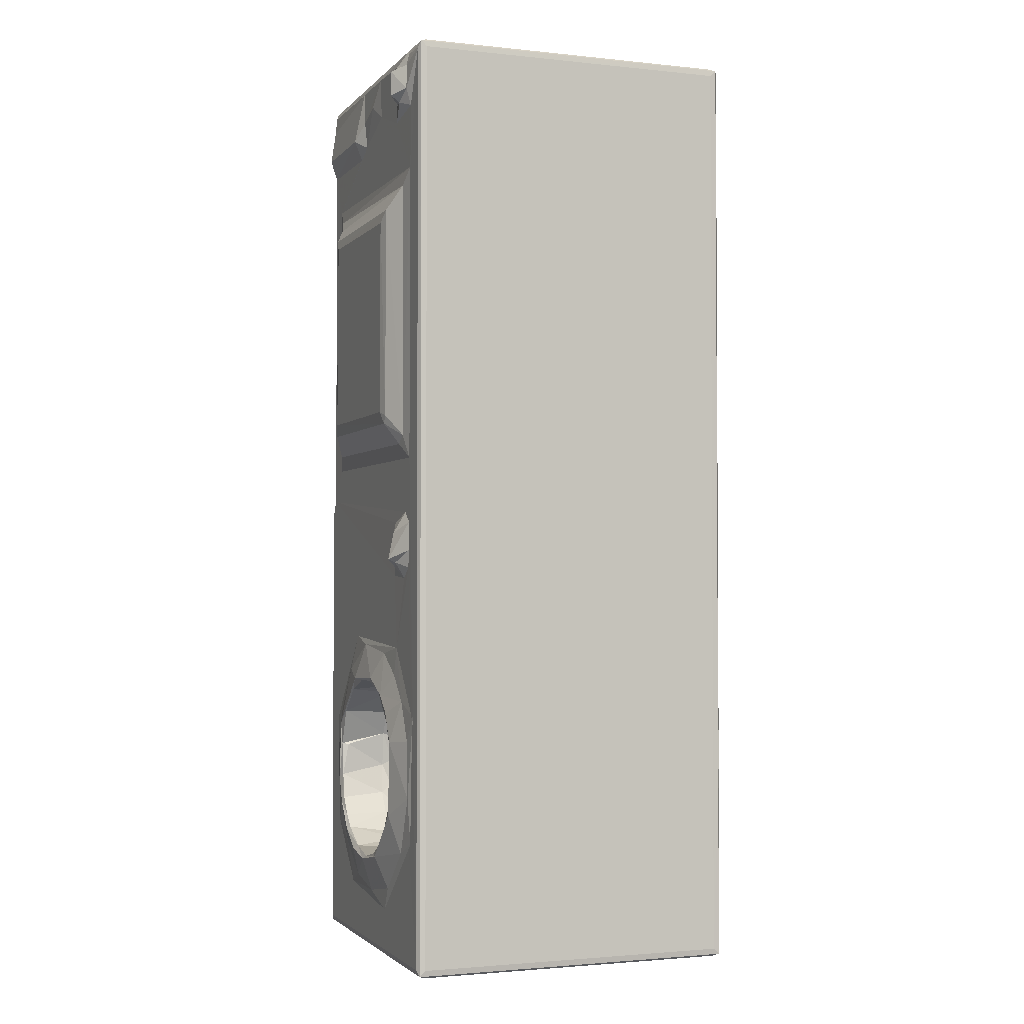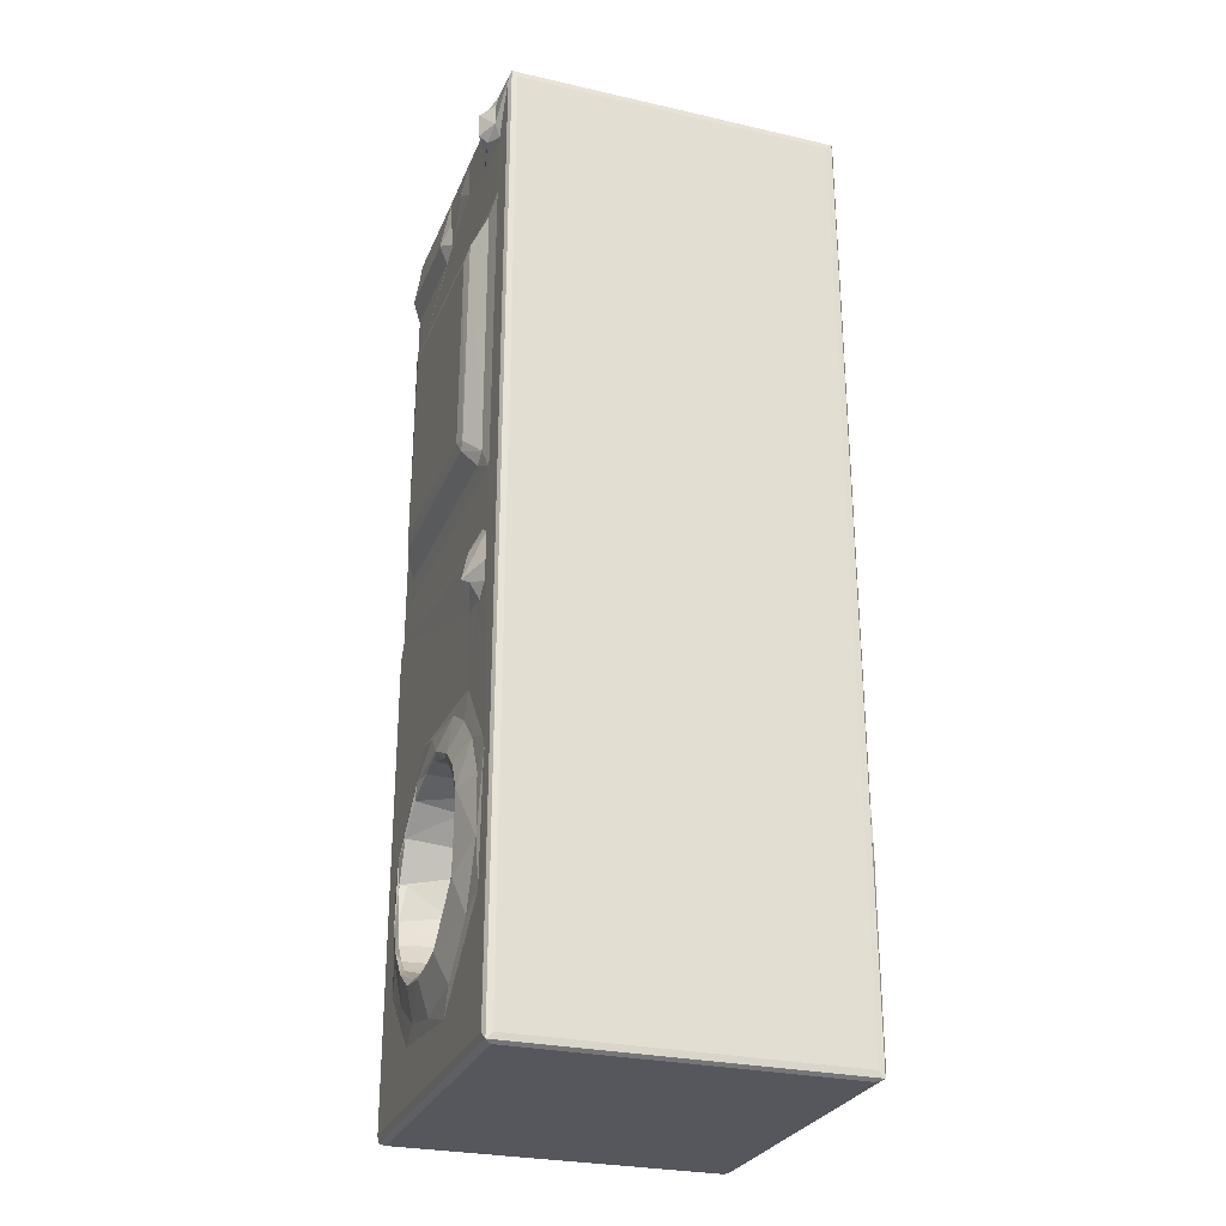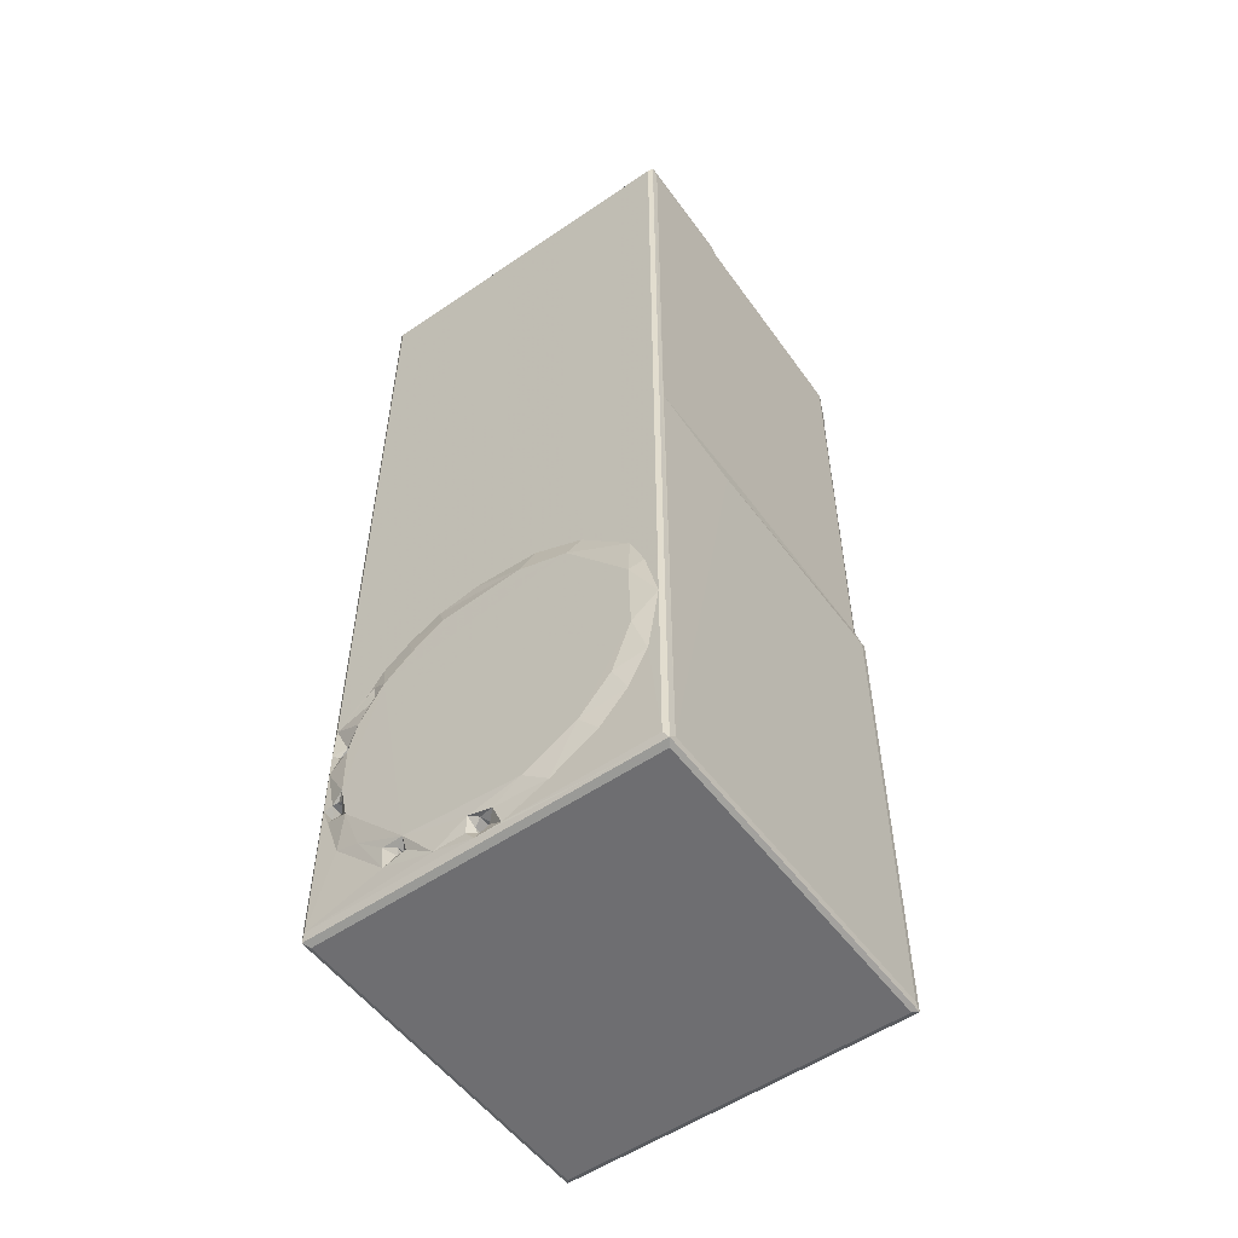
<metadata>
{"format":"obj","ext":"obj","renderer":"f3d","projection":"perspective","resolution":1024,"background":"white","views":[{"elev":-2.1,"azim":159.7,"up":"+Z"},{"elev":-27.6,"azim":160.8,"up":"+Z"},{"elev":-54.4,"azim":-54.1,"up":"+Z"}]}
</metadata>
<code>
v 0.2022 0.05959 0.1769
v -0.0004956 0.3604 0.5946
v 0.6496 -0.0004841 0.597
v 0.6494 0.3612 -0.0004811
v -0.000721 0.3578 12.84
v -0.00854 1.11 8.218
v -0.01308 4.244 3.79
v -0.01336 2.405 5.796
v 0.0004573 10.39 0.611
v -0.02295 7.364 1.918
v -0.354 5.364 4.977
v -0.3523 3.211 7.428
v -0.3546 1.944 10.9
v -0.3539 8.961 2.982
v 0.00413 12.17 0.5789
v 0.3578 11.48 1.509
v 0.3854 11.97 1.226
v -0.134 10.95 2.017
v -0.2315 12.55 2.337
v 0.1189 11.96 2.195
v 0.6271 11.48 1.86
v -0.3538 16.9 3.579
v -0.3545 19.87 19.15
v 23.37 -0.0004769 0.5957
v 23.37 0.3606 -0.0004854
v 23.78 0.05734 0.1758
v 0.6496 23.58 -0.0004824
v 21.5 11.49 1.535
v 21.25 11.97 1.238
v 21.25 11.97 2.194
v 21.82 11.48 1.844
v 0.1988 0.06244 67.23
v 0.574 0.008694 34.26
v -0.3541 2.113 15.92
v -0.04325 1.211 16.52
v -0.0135 2.213 19.03
v -0.00769 5.671 22.44
v -0.354 6.493 21.36
v -0.3538 15.68 22.16
v -0.001256 9.072 24.04
v -0.0005834 23.57 17.66
v -0.3552 9.966 22.64
v -0.001388 13.58 24.3
v 7.505 -4.192e-05 33.49
v 9.149 0.18 34.95
v 0.6417 0.01228 66.75
v -0.0004484 0.3607 66.81
v 23.37 0.4641 66.82
v 8.545 0.1694 66.79
v 0.65 0.359 67.4
v -0.0004882 23.58 66.81
v 8.108 0.1732 67.33
v 9.049 0.4096 67.23
v 8.867 0.8993 67.4
v 0.03601 12.8 1.397
v 0.6493 12.46 1.571
v -0.01067 14.9 1.304
v 0.3814 12.45 1.897
v -0.04719 16.82 2.707
v 0.01472 18.42 2.36
v 0.1712 17.62 2.978
v 0.8729 17.45 2.87
v 0.4399 17.35 3.264
v -0.1661 18.47 3.821
v 0.03707 17.52 3.381
v -0.3498 21.49 8.516
v 0.2034 23.88 0.1766
v -0.0004062 23.58 0.5949
v -0.001058 22.09 6.141
v -0.1549 20.38 5.474
v 0.01332 23.64 10.47
v 0.00401 23.15 9.24
v -0.3498 22.03 10.91
v 0.2522 22.41 9.62
v -0.1531 22.08 10.14
v 0.6272 22.82 9.608
v 0.6495 23.32 10.05
v 0.6513 23.94 0.6006
v 0.1985 23.88 13.32
v 21 12.45 1.897
v 21.63 12.45 1.569
v 21.49 22.41 9.641
v 21.25 22.09 10.15
v 21.25 23.32 10.05
v 21.75 22.81 9.608
v 23.78 23.88 0.1741
v 23.37 23.94 0.5937
v -0.3527 18.01 20.73
v -0.007774 18.51 22.6
v -0.3445 22.1 14.41
v -0.3476 21.53 16.51
v 0.06179 22.59 10.59
v 0.008245 23 10.58
v -0.0374 23.62 13.67
v 0.2215 22.63 14.77
v -0.1533 22.09 15.2
v 0.2258 22.73 15.76
v 0.6049 22.36 15.7
v 0.0584 23.02 14.81
v 0.02949 23.7 15.54
v 0.3303 23.29 15.32
v -0.2338 20.89 18.12
v 0.009841 21.14 18.44
v 0.08553 20.97 18.65
v -0.007828 20.37 21.15
v -0.07611 20.87 19.87
v 0.4815 21.38 18.65
v 0.01906 21.81 19.29
v -0.001832 16.33 23.75
v 21.86 21.08 18.47
v 20.51 21.45 18.56
v 21 21.34 18.73
v 21 23 10.55
v 21.33 23.01 14.81
v 21.25 20.96 18.64
v 23.37 23.94 66.81
v 0.6558 23.94 66.8
v 0.2002 23.88 67.22
v 0.6486 23.58 67.4
v 23.37 23.58 67.4
v 23.78 23.88 67.22
v 23.94 0.3606 0.5957
v 23.94 2.687 8.762
v 23.94 6.848 4.424
v 24.07 3.623 10.43
v 24.04 5.452 7.318
v 23.37 23.58 -0.0004328
v 23.94 23.58 0.5967
v 23.94 15.61 3.575
v 24.08 12.55 4.571
v 20.85 8.039 9.144
v 21.4 7.158 9.785
v 20.6 7.246 10.39
v 20.05 8.537 10.19
v 20.45 9.091 8.997
v 21.64 8.559 8.441
v 21.05 9.446 7.971
v 20.07 11 8.639
v 20.48 11.45 7.877
v 21.27 10.74 7.473
v 20.05 10.14 9.33
v 21.1 13.34 7.505
v 24.11 8.83 5.277
v 24.54 8.022 8.835
v 24.58 7.188 9.701
v 24.47 10.06 7.635
v 22.01 12.46 7.262
v 24.6 12.83 7.228
v 24.74 6.162 10.62
v 24.74 7.694 8.69
v 24.7 9.508 7.386
v 24.77 12.36 6.962
v 23.78 0.05893 33.67
v 23.35 -0.000357 33.42
v 23.94 0.3624 33.58
v 20.74 6.414 11.84
v 21.26 5.709 13.39
v 20.62 6.055 13.75
v 21.25 6.024 15.92
v 20.33 6.47 15.61
v 23.94 2.025 16.95
v 24.08 3.016 14.26
v 24.05 3.703 17.76
v 24.52 5.777 12.76
v 24.11 5.84 15.15
v 23.94 8 23.85
v 24.07 6.407 21.18
v 20.05 7.626 11.93
v 21.44 6.283 11.24
v 20.23 6.758 12.75
v 20.05 7.572 16.52
v 20.05 9.67 18.81
v 24.61 6.391 10.99
v 20.54 7.181 17.55
v 21.29 6.898 17.69
v 20.58 9.276 19.52
v 21.44 8.573 19.36
v 20.05 14.85 18.22
v 20.04 12.85 19.02
v 20.47 10.99 19.82
v 21.26 9.822 20.05
v 20.17 12.48 19.75
v 21.14 12.17 20.62
v 20.58 13.04 20.3
v 24.62 6.968 17.9
v 24.58 8.95 19.7
v 24.57 5.699 15.22
v 22.11 11.29 20.52
v 24.54 11.35 20.58
v 23.94 1.011 34.77
v 24.07 10.67 23.29
v 23.94 18.05 28.61
v 24.69 5.285 12.46
v 24.7 5.721 16.84
v 24.73 9.878 20.6
v 23.36 0.463 35.19
v 23.78 0.6164 34.99
v 23.95 2.807 37.18
v 24.15 3.661 38.31
v 23.78 0.6169 61.74
v 23.95 21.7 37.18
v 24.15 19.78 38.29
v 23.94 2.579 58.59
v 24.06 3.468 57.62
v 23.94 1.004 61.7
v 24.96 5.163 39.84
v 25.15 5.913 40.73
v 24.18 3.71 55.94
v 24.98 18.64 39.86
v 25.16 18.1 40.75
v 24.97 5.198 55.72
v 25.15 6.119 54.91
v 24.44 4.828 56.71
v 25.16 18.21 54.87
v 23.37 1.016 67.4
v 23.78 0.6261 67.23
v 24.54 1.425 63.09
v 24.04 0.7067 64.15
v 23.96 8.77 61.7
v 24.55 8.797 63.12
v 24.13 1.226 65.5
v 23.97 1.066 66.8
v 23.95 9.405 66.75
v 23.94 10.23 62.39
v 24.06 10.03 64.35
v 23.94 14.26 63.85
v 24.1 12.4 65.04
v 23.95 14.03 66.78
v 21.7 17.46 2.879
v 21.02 17.42 3.295
v 21.23 17.62 2.977
v 24.04 16.74 5.331
v 20.06 14.07 8.648
v 20.54 14.72 8.052
v 21.42 14.79 7.665
v 20.05 15.66 9.424
v 20.05 16.03 17.11
v 20.52 16.34 8.988
v 21.31 16.44 8.693
v 20.6 17.68 10.28
v 21.31 18.27 10.72
v 24.61 14.88 7.687
v 21.99 16.76 8.807
v 24.61 16.34 8.502
v 24.61 17.55 9.586
v 23.94 22.08 9.27
v 24.05 20.11 8.371
v 21.68 22.57 10.58
v 24.06 21.78 12.51
v 24.73 15.6 7.546
v 24.7 19.02 11.02
v 21.25 23.29 15.31
v 20.05 17.04 16.59
v 20.05 17.12 15.2
v 20.07 17.14 11.06
v 20.68 18.46 11.78
v 20.12 17.95 12.64
v 20.32 18.03 15.71
v 20.34 15.2 19.33
v 20.56 13.52 19.87
v 21.66 13.93 20.38
v 21.19 15.5 19.83
v 20.21 16.66 17.73
v 20.34 16.18 18.42
v 20.76 15.98 19.19
v 20.72 17.32 17.87
v 20.57 17.71 17.32
v 21.72 16.79 18.92
v 21.68 17.73 17.94
v 24.55 13.45 20.56
v 24.46 15.48 19.92
v 24.55 16.42 19.28
v 24.55 17.24 18.55
v 24.52 17.95 17.69
v 20.54 18.64 13.12
v 21.25 18.97 12.68
v 21.25 18.97 15.17
v 20.66 18.55 15.77
v 21.94 22.66 14.76
v 21.25 22.09 15.2
v 21.65 22.34 15.68
v 21 22.75 15.75
v 24.58 18.81 11.74
v 24.17 18.94 12.49
v 24.55 19.08 14.4
v 24.56 18.76 16.11
v 24.04 21.53 16.62
v 23.94 22.61 18.43
v 21.68 18.52 16.51
v 24.06 18.32 21.26
v 24.05 20.17 19.4
v 23.94 18.57 23.27
v 24.06 15.73 22.78
v 23.94 20.73 33.24
v 23.96 18.33 32.53
v 24.13 18.73 29.23
v 23.95 20.48 28.44
v 23.96 21.57 29.2
v 24.59 20.35 29.56
v 24.66 20.13 31.75
v 24.04 21.92 30.44
v 23.97 21.73 32.51
v 24.71 14.21 20.87
v 24.68 16.78 19.7
v 24.67 18.13 18.44
v 24.71 19.29 16.38
v 25.05 20.1 29.81
v 24.47 19.3 31.39
v 24.14 20.6 38.91
v 23.94 21.79 58.44
v 24.15 20.56 57.29
v 23.93 23.57 66.78
v 24.99 18.99 40.46
v 24.97 19.03 55.71
v 23.94 18.32 62.44
v 23.78 20.89 67.22
v 23.98 18.99 66.57
v 23.95 21.9 62.96
v 24.12 19.11 63.61
v 24.42 20.59 63.42
v 24 21.58 66.78
v 24.25 21.75 64.23
v 24.18 21.61 65.97
v 24.66 19.77 65.2
v 25.04 20.51 63.9
v 25.07 20.57 65.64
v 24.63 20.46 65.92
f 1 5 2
f 5 6 2
f 2 6 8
f 2 8 7
f 1 2 9
f 2 7 9
f 9 7 10
f 6 12 8
f 6 13 12
f 8 11 7
f 8 12 11
f 12 13 11
f 10 11 14
f 10 7 11
f 1 9 15
f 9 16 15
f 15 16 17
f 14 18 10
f 10 18 9
f 18 14 19
f 19 20 18
f 16 18 21
f 9 18 16
f 18 20 21
f 14 11 22
f 11 13 23
f 11 23 22
f 1 24 3
f 1 4 25
f 1 26 24
f 1 25 26
f 16 28 17
f 28 29 17
f 16 21 28
f 21 20 30
f 28 21 31
f 21 30 31
f 1 32 5
f 1 3 32
f 32 3 33
f 5 13 6
f 5 34 13
f 5 35 34
f 5 36 35
f 34 35 36
f 13 34 23
f 34 38 23
f 34 36 38
f 36 37 38
f 23 38 39
f 36 5 37
f 5 40 37
f 5 41 40
f 37 40 38
f 38 40 42
f 38 42 39
f 40 41 43
f 3 44 33
f 32 33 46
f 32 47 5
f 44 45 33
f 33 48 46
f 46 48 49
f 45 48 33
f 51 5 47
f 47 32 51
f 46 49 52
f 32 52 50
f 46 52 32
f 49 53 52
f 50 52 54
f 52 53 54
f 17 56 55
f 15 17 55
f 15 55 57
f 1 27 4
f 19 14 22
f 19 22 57
f 20 19 58
f 55 58 19
f 55 56 58
f 55 19 57
f 57 22 59
f 57 59 60
f 59 62 61
f 60 59 61
f 22 63 59
f 22 65 63
f 22 64 65
f 59 63 62
f 22 23 66
f 1 15 67
f 1 67 27
f 67 15 68
f 15 57 68
f 57 60 68
f 61 64 60
f 61 65 64
f 64 70 60
f 68 60 69
f 60 70 69
f 68 69 71
f 64 22 70
f 22 66 70
f 69 72 71
f 70 66 69
f 66 75 74
f 66 73 75
f 69 66 72
f 74 76 72
f 66 74 72
f 72 77 71
f 72 76 77
f 68 71 67
f 67 79 78
f 71 79 67
f 17 29 56
f 20 58 30
f 30 58 80
f 56 80 58
f 29 81 56
f 56 81 80
f 74 75 82
f 74 82 76
f 82 75 83
f 76 84 77
f 82 85 76
f 76 85 84
f 67 78 86
f 27 67 86
f 86 78 87
f 23 39 88
f 39 89 88
f 66 23 73
f 23 90 73
f 23 91 90
f 75 73 92
f 73 93 92
f 71 77 93
f 73 94 93
f 73 90 94
f 93 94 71
f 90 96 95
f 90 91 96
f 96 91 97
f 96 97 98
f 94 90 99
f 90 95 99
f 99 100 94
f 99 101 100
f 101 97 100
f 91 23 102
f 102 104 103
f 102 23 104
f 23 88 105
f 23 105 106
f 23 106 104
f 88 89 105
f 102 41 91
f 102 103 41
f 103 107 108
f 97 91 41
f 97 41 100
f 104 106 108
f 104 108 107
f 106 105 108
f 108 105 103
f 42 40 43
f 42 109 39
f 42 43 109
f 39 109 89
f 89 41 105
f 89 109 41
f 105 41 103
f 109 43 41
f 71 94 79
f 94 100 79
f 100 41 79
f 103 104 110
f 103 111 107
f 103 110 111
f 111 112 107
f 104 107 112
f 75 92 83
f 92 93 113
f 77 113 93
f 77 84 113
f 95 114 99
f 99 114 101
f 110 104 115
f 104 112 115
f 79 117 78
f 79 118 117
f 41 118 79
f 78 117 116
f 5 51 41
f 32 50 119
f 32 119 118
f 51 32 118
f 41 51 118
f 119 50 54
f 54 120 119
f 117 118 121
f 119 121 118
f 117 121 116
f 119 120 121
f 122 124 123
f 123 124 126
f 123 126 125
f 25 4 127
f 25 127 26
f 26 128 122
f 26 86 128
f 127 86 26
f 122 128 124
f 28 31 29
f 124 128 129
f 124 129 130
f 131 133 132
f 131 134 133
f 131 135 134
f 135 131 136
f 137 138 135
f 137 139 138
f 135 136 137
f 137 140 139
f 135 141 134
f 135 138 141
f 139 140 142
f 124 143 126
f 132 136 131
f 132 144 136
f 144 132 145
f 124 130 143
f 136 144 137
f 137 146 140
f 140 147 142
f 140 148 147
f 144 146 137
f 140 146 148
f 126 150 149
f 126 149 125
f 126 143 150
f 150 145 149
f 143 151 150
f 150 144 145
f 143 130 152
f 143 152 151
f 151 146 150
f 144 150 146
f 151 152 146
f 152 148 146
f 3 24 44
f 26 122 153
f 24 26 153
f 44 24 154
f 24 153 154
f 153 122 155
f 156 158 157
f 158 159 157
f 158 160 159
f 122 123 161
f 123 162 161
f 123 125 162
f 161 162 163
f 157 165 164
f 157 159 165
f 122 161 155
f 161 163 166
f 163 167 166
f 156 133 168
f 156 169 133
f 156 170 158
f 156 168 170
f 133 134 168
f 158 170 160
f 170 168 160
f 160 168 171
f 171 168 172
f 134 141 168
f 168 141 172
f 169 132 133
f 169 173 132
f 157 169 156
f 173 145 132
f 157 164 169
f 173 169 164
f 160 171 174
f 160 174 175
f 160 175 159
f 171 172 174
f 174 172 176
f 174 177 175
f 174 176 177
f 172 178 179
f 172 180 176
f 176 181 177
f 176 180 181
f 172 182 180
f 180 184 183
f 180 182 184
f 180 183 181
f 159 175 185
f 177 186 185
f 175 177 185
f 159 185 187
f 159 187 165
f 177 181 186
f 181 189 186
f 181 188 189
f 181 183 188
f 161 190 155
f 161 166 190
f 167 191 166
f 166 192 190
f 125 193 162
f 149 193 125
f 193 149 164
f 193 194 162
f 162 194 163
f 193 164 187
f 193 187 194
f 164 165 187
f 163 194 167
f 149 145 173
f 149 173 164
f 194 187 185
f 185 186 194
f 194 195 167
f 194 186 195
f 195 191 167
f 186 189 195
f 44 196 45
f 44 154 196
f 153 155 197
f 154 153 197
f 155 190 197
f 154 197 196
f 45 196 48
f 197 190 200
f 196 197 200
f 198 201 199
f 201 202 199
f 196 200 48
f 190 198 203
f 203 198 204
f 200 190 205
f 190 203 205
f 198 199 208
f 199 209 206
f 199 202 209
f 206 209 207
f 209 210 207
f 199 206 211
f 199 211 208
f 206 207 211
f 207 212 211
f 198 208 204
f 208 213 204
f 208 211 213
f 207 214 212
f 53 215 54
f 53 216 215
f 49 216 53
f 49 48 216
f 215 120 54
f 200 205 217
f 200 217 218
f 48 200 218
f 203 219 205
f 205 220 217
f 205 219 220
f 218 222 216
f 218 221 222
f 48 218 216
f 221 223 222
f 203 224 219
f 222 223 216
f 224 227 225
f 224 226 227
f 215 216 120
f 225 228 223
f 225 227 228
f 223 228 216
f 218 217 221
f 217 223 221
f 217 220 223
f 219 224 220
f 220 224 225
f 220 225 223
f 62 229 61
f 62 63 229
f 229 63 230
f 63 65 230
f 229 231 61
f 61 231 65
f 231 230 65
f 4 27 127
f 29 31 81
f 30 81 31
f 30 80 81
f 129 232 130
f 139 233 138
f 139 234 233
f 139 142 234
f 138 233 141
f 234 142 235
f 233 236 141
f 233 234 236
f 234 239 238
f 234 235 239
f 234 238 236
f 238 240 236
f 238 239 240
f 240 239 241
f 142 147 235
f 147 148 235
f 148 242 235
f 239 235 243
f 239 243 241
f 243 245 241
f 235 244 243
f 235 242 244
f 244 245 243
f 231 229 230
f 129 128 246
f 129 246 232
f 232 246 247
f 82 248 85
f 82 83 248
f 27 86 127
f 130 250 152
f 130 232 250
f 152 250 148
f 250 242 148
f 250 244 242
f 250 232 247
f 244 250 245
f 250 251 245
f 250 247 251
f 83 92 248
f 92 113 248
f 114 252 101
f 101 252 97
f 141 236 237
f 141 237 172
f 172 237 178
f 237 236 253
f 253 236 254
f 236 240 255
f 255 240 256
f 236 255 254
f 255 256 257
f 255 257 254
f 254 257 258
f 254 258 253
f 178 259 179
f 172 179 182
f 179 260 182
f 182 260 184
f 179 259 260
f 260 261 184
f 260 262 261
f 260 259 262
f 178 237 264
f 178 265 259
f 178 264 265
f 237 263 264
f 237 266 263
f 237 253 266
f 253 258 267
f 253 267 266
f 264 268 265
f 264 266 268
f 264 263 266
f 266 267 269
f 265 262 259
f 188 270 189
f 188 183 270
f 261 183 184
f 261 270 183
f 261 271 270
f 261 262 271
f 268 266 269
f 268 273 272
f 268 269 273
f 269 274 273
f 265 268 262
f 262 268 272
f 272 271 262
f 240 241 256
f 256 275 257
f 256 276 275
f 257 275 258
f 275 276 277
f 258 275 278
f 275 277 278
f 95 280 279
f 95 96 280
f 96 281 280
f 96 98 281
f 95 279 114
f 252 282 97
f 241 283 284
f 256 241 276
f 241 284 276
f 241 245 283
f 276 285 277
f 276 284 285
f 277 285 286
f 84 248 113
f 84 85 248
f 247 246 249
f 279 280 281
f 114 279 252
f 252 281 282
f 252 279 281
f 249 246 288
f 246 128 288
f 249 288 287
f 258 289 267
f 258 278 289
f 98 97 281
f 281 97 282
f 111 110 112
f 289 278 277
f 289 269 267
f 289 277 286
f 289 274 269
f 289 286 274
f 291 292 290
f 291 288 292
f 287 288 291
f 115 112 110
f 191 292 166
f 191 293 292
f 293 290 292
f 166 292 192
f 192 296 295
f 192 295 190
f 190 295 294
f 192 292 297
f 288 128 292
f 297 292 298
f 192 297 296
f 297 299 296
f 297 298 299
f 292 128 298
f 301 298 302
f 298 128 302
f 87 78 116
f 128 86 121
f 87 121 86
f 87 116 121
f 189 303 195
f 195 303 191
f 189 270 303
f 270 271 303
f 273 304 272
f 274 305 273
f 273 305 304
f 272 304 271
f 271 304 303
f 303 304 293
f 304 290 293
f 245 251 283
f 247 249 251
f 283 306 285
f 283 251 306
f 284 283 285
f 285 306 286
f 251 249 306
f 249 287 306
f 286 306 274
f 274 306 305
f 306 291 305
f 306 287 291
f 305 291 304
f 304 291 290
f 303 293 191
f 296 307 308
f 296 299 307
f 308 307 300
f 296 308 295
f 295 308 300
f 300 307 302
f 300 302 294
f 295 300 294
f 299 301 307
f 298 301 299
f 302 307 301
f 190 201 198
f 190 294 201
f 201 309 202
f 302 128 294
f 294 128 201
f 201 128 310
f 309 201 310
f 309 310 311
f 128 312 310
f 128 121 312
f 202 309 209
f 209 313 210
f 209 309 313
f 210 313 214
f 207 210 214
f 204 213 311
f 213 314 311
f 213 211 314
f 212 314 211
f 212 214 314
f 313 309 314
f 314 309 311
f 214 313 314
f 204 310 203
f 203 310 224
f 204 311 310
f 224 310 226
f 226 310 315
f 227 226 228
f 228 316 216
f 120 216 316
f 226 315 317
f 226 317 228
f 228 317 316
f 310 318 315
f 315 320 319
f 315 318 320
f 310 312 318
f 315 319 317
f 322 312 323
f 322 318 312
f 323 312 321
f 321 121 316
f 321 312 121
f 120 316 121
f 319 324 317
f 319 320 325
f 319 325 324
f 320 322 325
f 322 326 325
f 324 327 317
f 317 327 316
f 324 325 326
f 324 326 327
f 316 327 321
f 320 318 322
f 326 323 327
f 326 322 323
f 321 327 323

</code>
